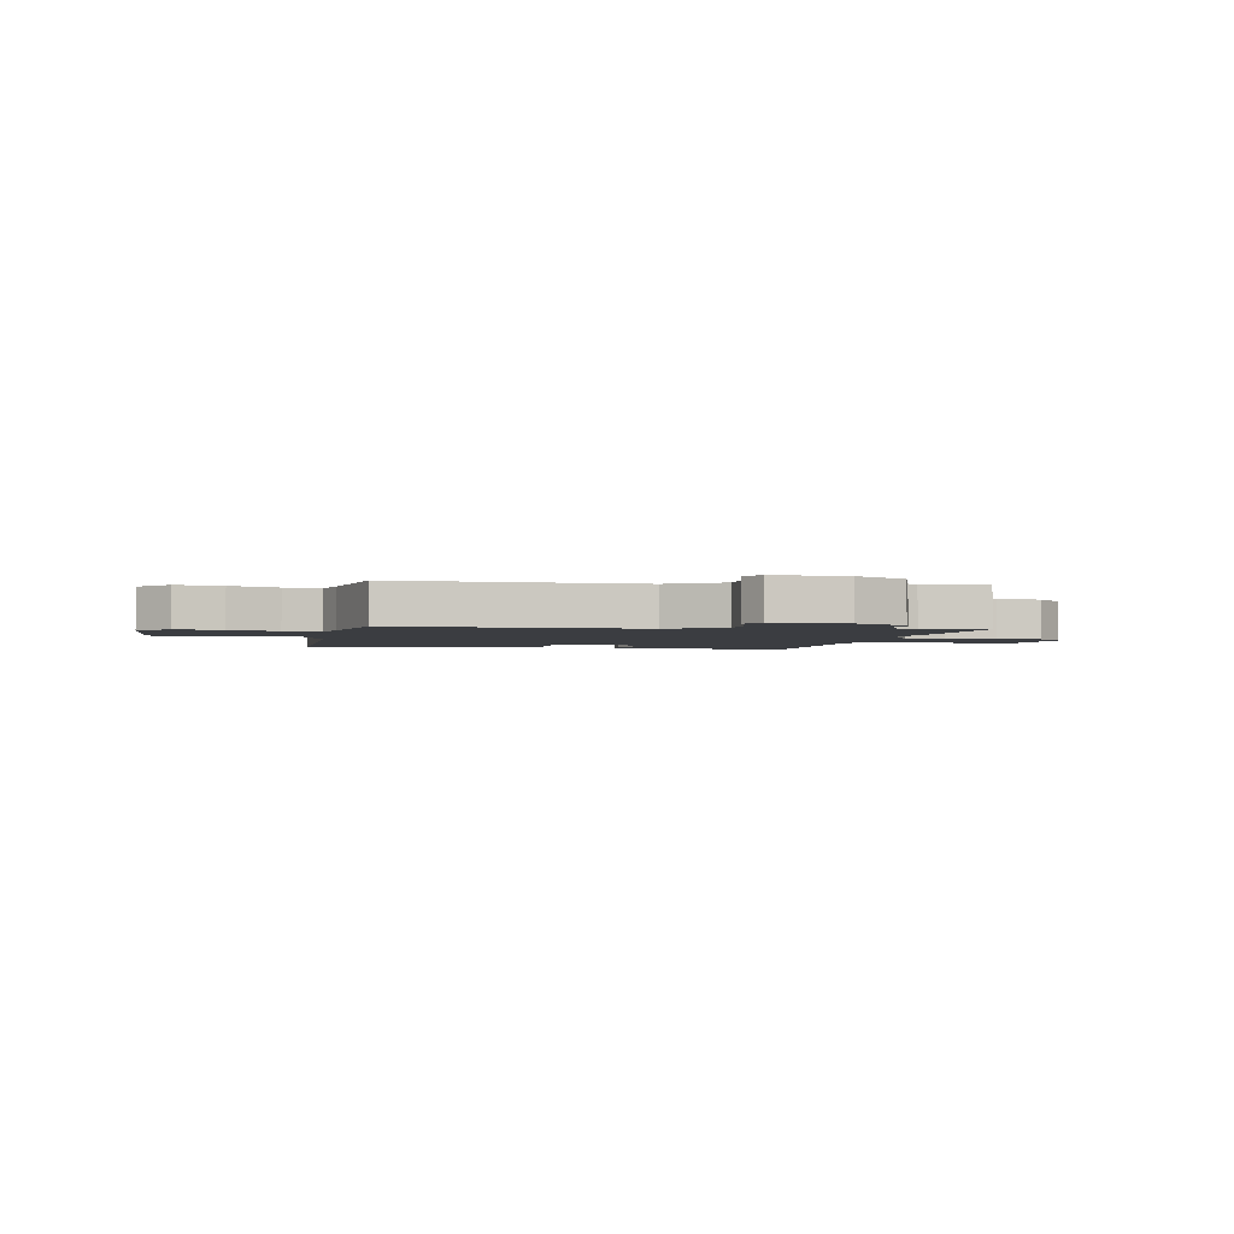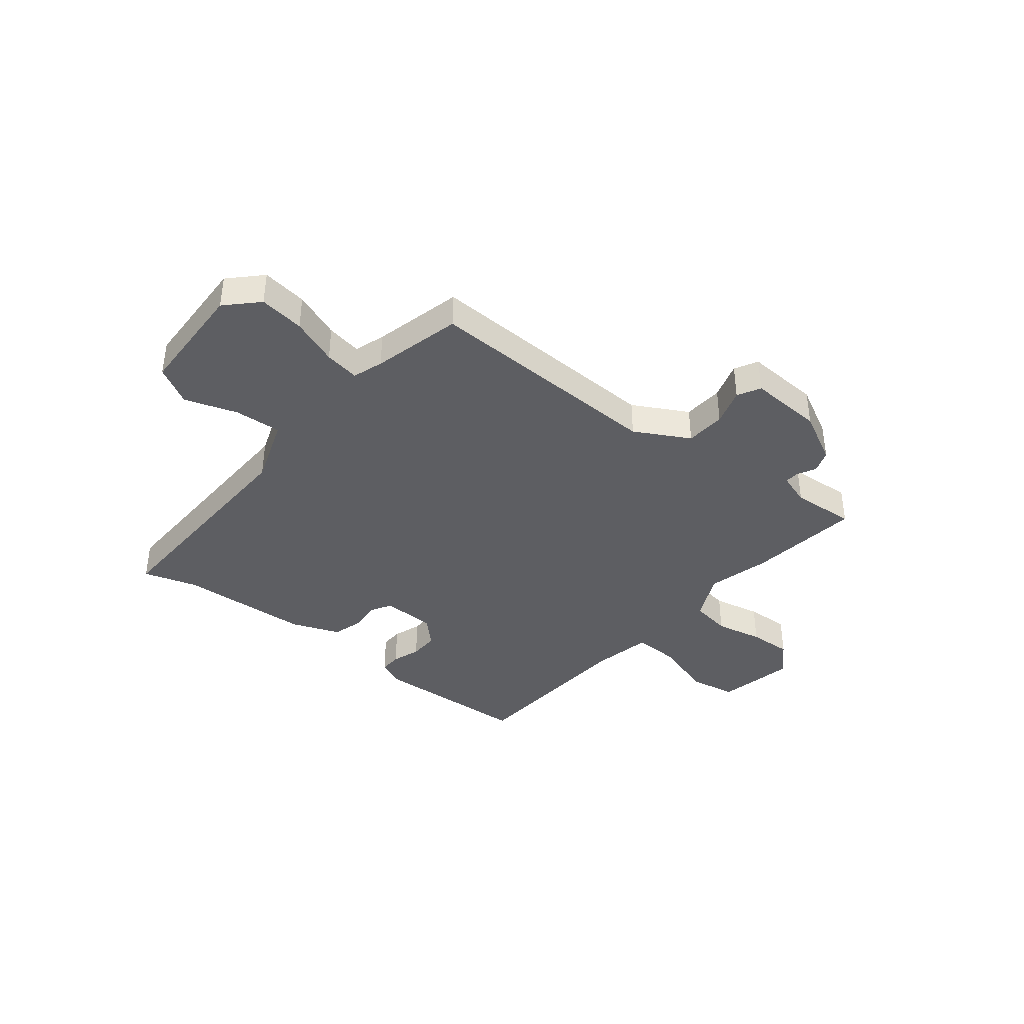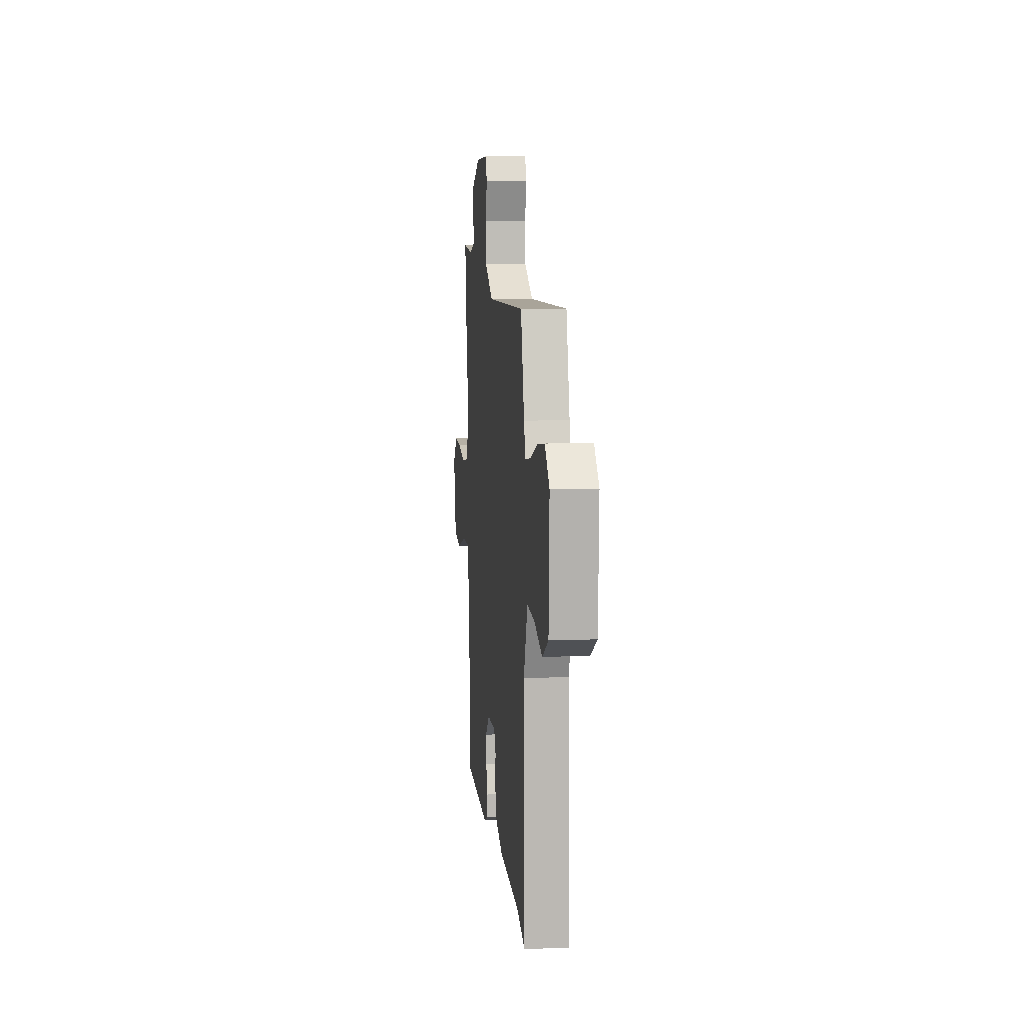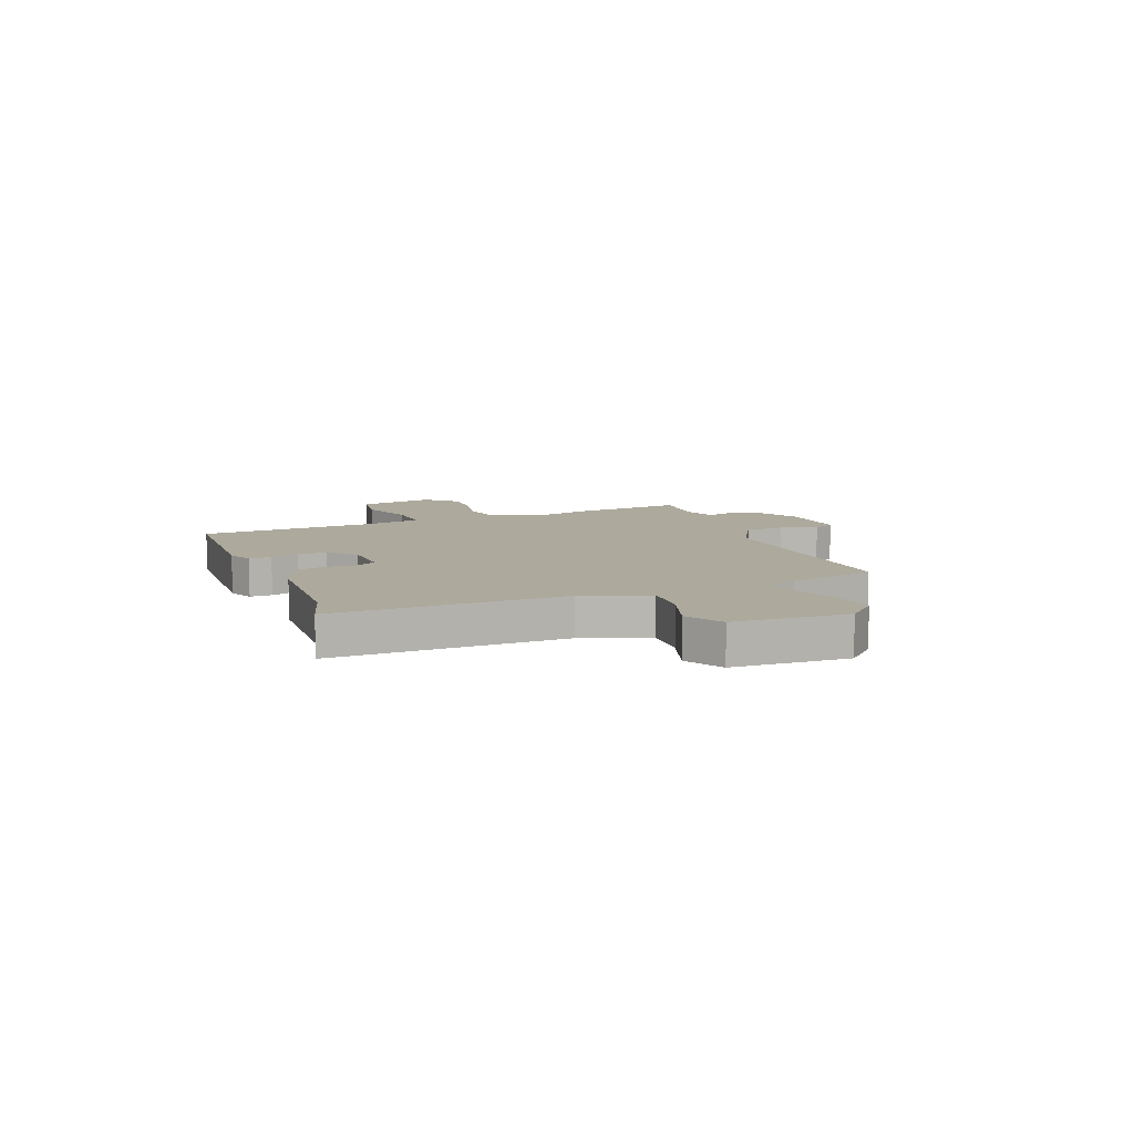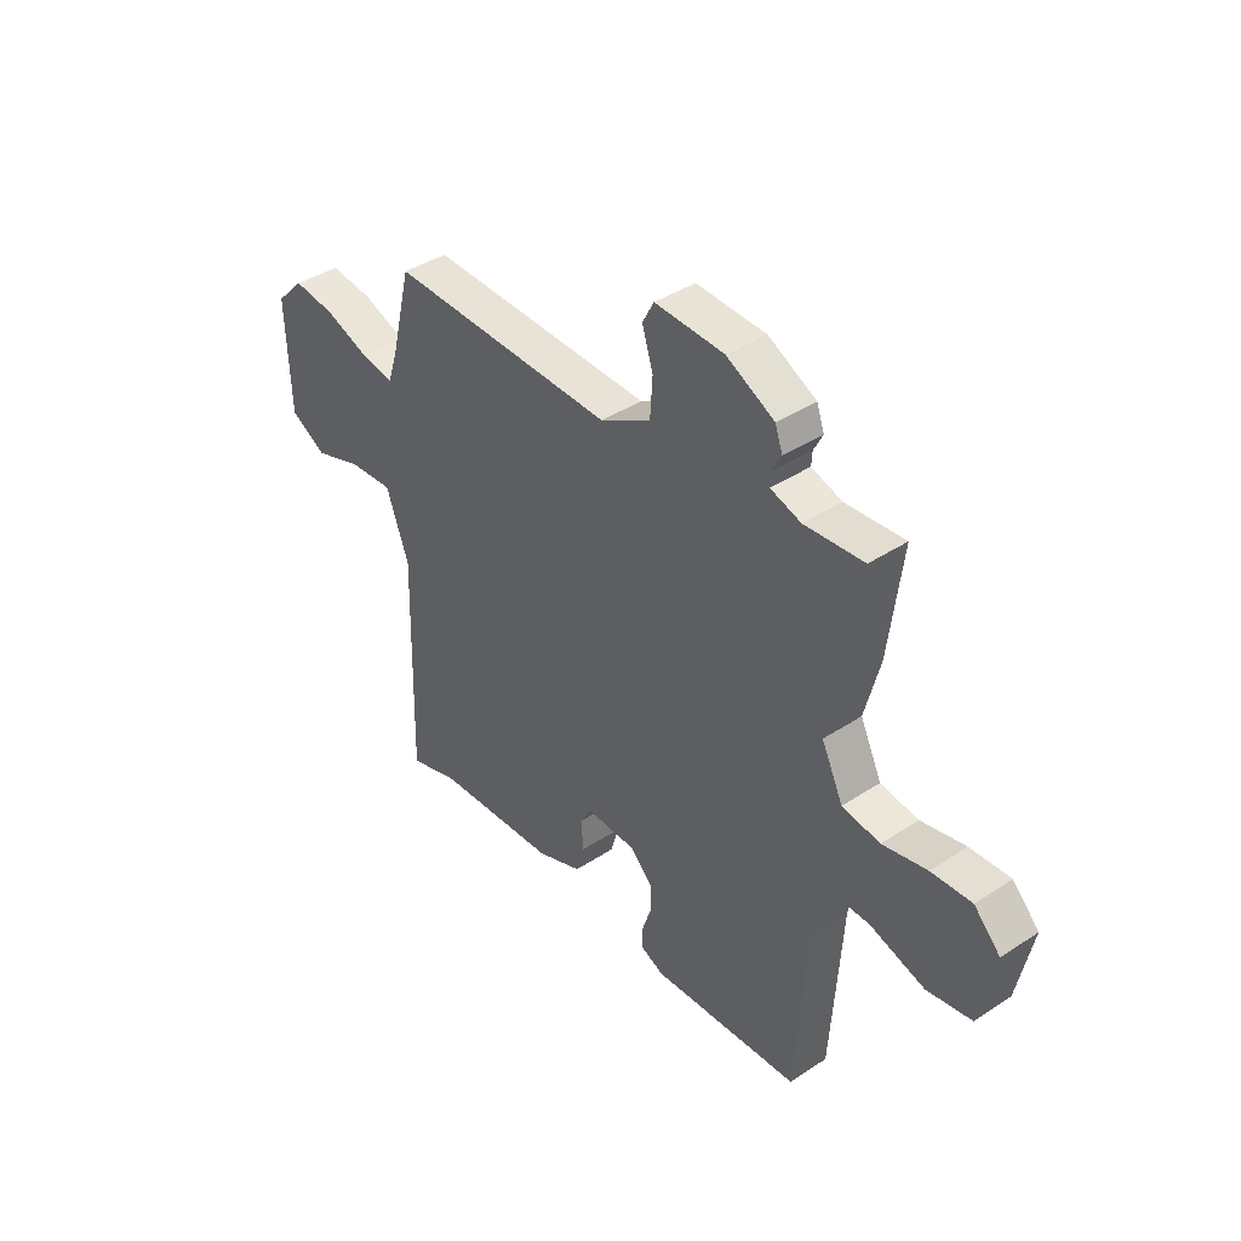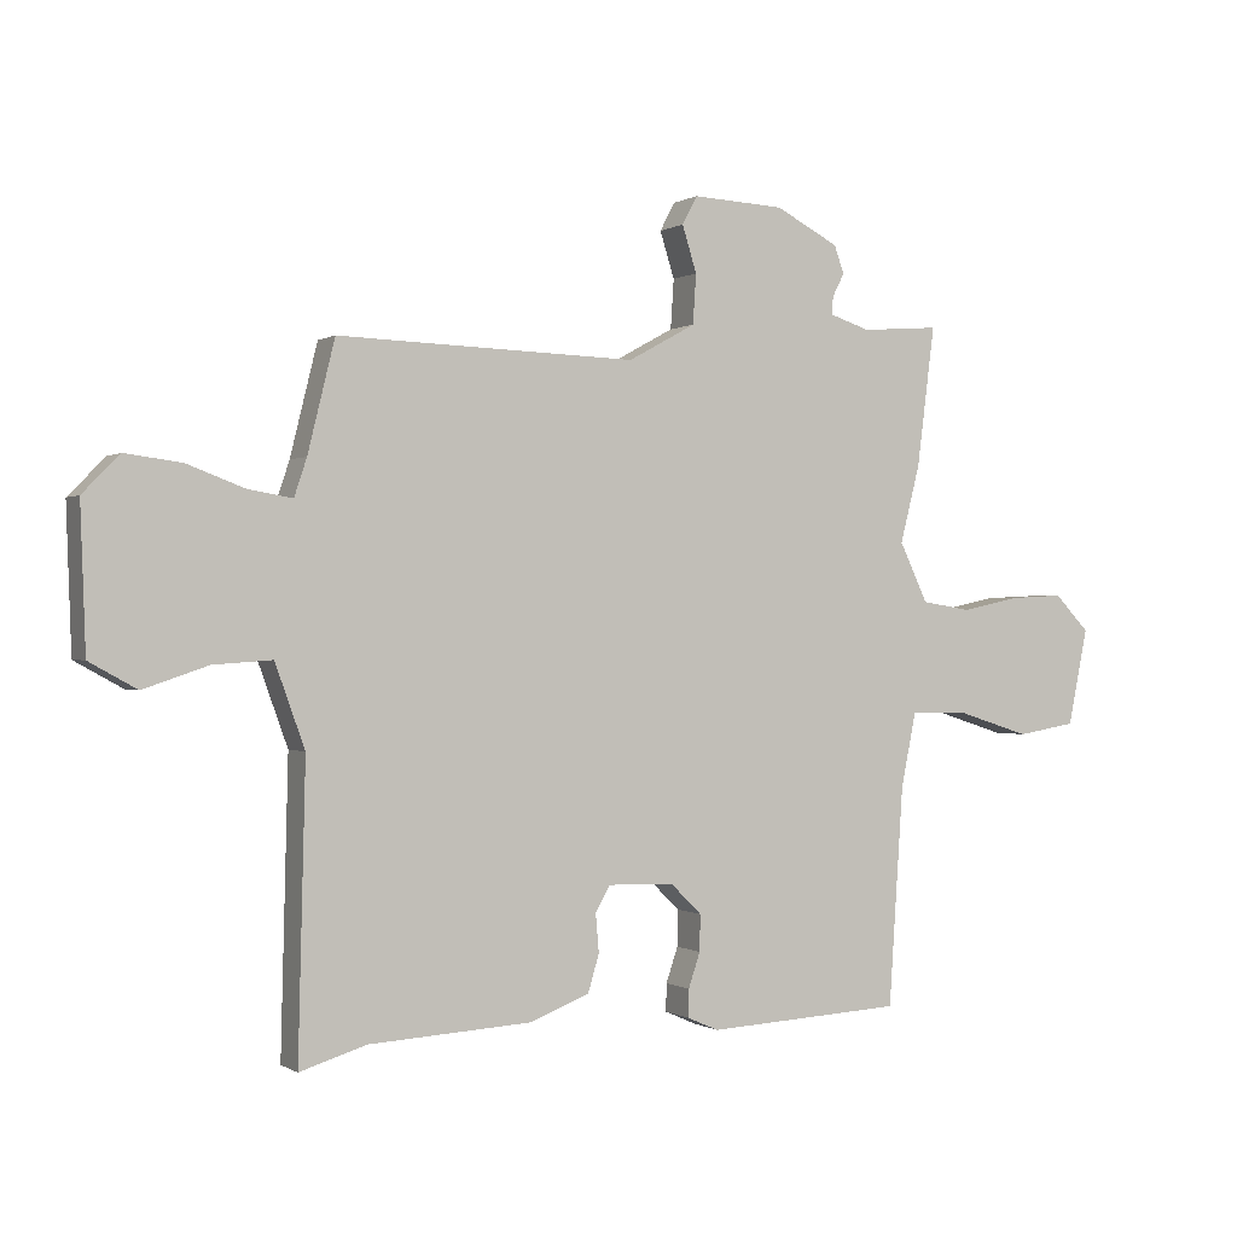
<metadata>
{"format":"obj","ext":"obj","renderer":"f3d","projection":"perspective","resolution":1024,"background":"white","views":[{"elev":-2.6,"azim":-9.9,"up":"+Y"},{"elev":-39.4,"azim":-38.8,"up":"+Y"},{"elev":9.1,"azim":-96.2,"up":"+Z"},{"elev":8.9,"azim":-111.5,"up":"+Y"},{"elev":39.8,"azim":50.8,"up":"+Z"},{"elev":-0.1,"azim":-26.6,"up":"+Z"}]}
</metadata>
<code>
v 0.507 0.07 0.556
v 0.48 0.07 0.344
v 0.45 0.07 0.227
v 0.493 0.07 0.137
v 0.569 0.07 0.125
v 0.658 0.07 0.144
v 0.739 0.07 0.148
v 0.792 0.07 0.093
v 0.762 0.07 -0.053
v 0.672 0.07 -0.068
v 0.562 0.07 -0.033
v 0.474 0.07 -0.031
v 0.451 0.07 -0.144
v 0.429 0.07 -0.475
v 0.131 0.07 -0.491
v 0.083 0.07 -0.47
v 0.084 0.07 -0.428
v 0.102 0.07 -0.375
v 0.103 0.07 -0.32
v 0.056 0.07 -0.274
v -0.045 0.07 -0.271
v -0.067 0.07 -0.31
v -0.062 0.07 -0.368
v -0.079 0.07 -0.425
v -0.17 0.07 -0.46
v -0.416 0.07 -0.474
v -0.517 0.07 -0.505
v -0.506 0.07 -0.07
v -0.551 0.07 0.055
v -0.64 0.07 0.049
v -0.738 0.07 0.016
v -0.81 0.07 0.056
v -0.818 0.07 0.272
v -0.762 0.07 0.329
v -0.677 0.07 0.318
v -0.589 0.07 0.285
v -0.523 0.07 0.274
v -0.504 0.07 0.331
v -0.463 0.07 0.498
v -0.011 0.07 0.484
v 0.091 0.07 0.54
v 0.096 0.07 0.615
v 0.074 0.07 0.685
v 0.097 0.07 0.728
v 0.236 0.07 0.721
v 0.332 0.07 0.671
v 0.347 0.07 0.629
v 0.329 0.07 0.594
v 0.327 0.07 0.567
v 0.388 0.07 0.547
v 0.507 0 0.556
v 0.48 0 0.344
v 0.45 0 0.227
v 0.493 0 0.137
v 0.569 0 0.125
v 0.658 0 0.144
v 0.739 0 0.148
v 0.792 0 0.093
v 0.762 0 -0.053
v 0.672 0 -0.068
v 0.562 0 -0.033
v 0.474 0 -0.031
v 0.451 0 -0.144
v 0.429 0 -0.475
v 0.131 0 -0.491
v 0.083 0 -0.47
v 0.084 0 -0.428
v 0.102 0 -0.375
v 0.103 0 -0.32
v 0.056 0 -0.274
v -0.045 0 -0.271
v -0.067 0 -0.31
v -0.062 0 -0.368
v -0.079 0 -0.425
v -0.17 0 -0.46
v -0.416 0 -0.474
v -0.517 0 -0.505
v -0.506 0 -0.07
v -0.551 0 0.055
v -0.64 0 0.049
v -0.738 0 0.016
v -0.81 0 0.056
v -0.818 0 0.272
v -0.762 0 0.329
v -0.677 0 0.318
v -0.589 0 0.285
v -0.523 0 0.274
v -0.504 0 0.331
v -0.463 0 0.498
v -0.011 0 0.484
v 0.091 0 0.54
v 0.096 0 0.615
v 0.074 0 0.685
v 0.097 0 0.728
v 0.236 0 0.721
v 0.332 0 0.671
v 0.347 0 0.629
v 0.329 0 0.594
v 0.327 0 0.567
v 0.388 0 0.547
f 45 46 47 48
f 45 48 49
f 42 43 44 45
f 41 42 45 49
f 40 41 49 50
f 38 39 40
f 37 38 40 50
f 33 34 35 36
f 33 36 37
f 30 31 32 33
f 29 30 33 37
f 28 29 37 50
f 26 27 28 50
f 22 23 24 25
f 21 22 25 26
f 15 16 17 18
f 13 14 15 18
f 12 13 18 19
f 8 9 10 11
f 8 11 12
f 5 6 7 8
f 5 8 12
f 4 5 12 19
f 50 1 2 3
f 21 26 50 3
f 3 4 19 20
f 3 20 21
f 98 97 96 95
f 99 98 95
f 95 94 93 92
f 99 95 92 91
f 100 99 91 90
f 90 89 88
f 100 90 88 87
f 86 85 84 83
f 87 86 83
f 83 82 81 80
f 87 83 80 79
f 100 87 79 78
f 100 78 77 76
f 75 74 73 72
f 76 75 72 71
f 68 67 66 65
f 68 65 64 63
f 69 68 63 62
f 61 60 59 58
f 62 61 58
f 58 57 56 55
f 62 58 55
f 69 62 55 54
f 53 52 51 100
f 53 100 76 71
f 70 69 54 53
f 71 70 53
f 1 51 52 2
f 2 52 53 3
f 3 53 54 4
f 4 54 55 5
f 5 55 56 6
f 6 56 57 7
f 7 57 58 8
f 8 58 59 9
f 9 59 60 10
f 10 60 61 11
f 11 61 62 12
f 12 62 63 13
f 13 63 64 14
f 14 64 65 15
f 15 65 66 16
f 16 66 67 17
f 17 67 68 18
f 18 68 69 19
f 19 69 70 20
f 20 70 71 21
f 21 71 72 22
f 22 72 73 23
f 23 73 74 24
f 24 74 75 25
f 25 75 76 26
f 26 76 77 27
f 27 77 78 28
f 28 78 79 29
f 29 79 80 30
f 30 80 81 31
f 31 81 82 32
f 32 82 83 33
f 33 83 84 34
f 34 84 85 35
f 35 85 86 36
f 36 86 87 37
f 37 87 88 38
f 38 88 89 39
f 39 89 90 40
f 40 90 91 41
f 41 91 92 42
f 42 92 93 43
f 43 93 94 44
f 44 94 95 45
f 45 95 96 46
f 46 96 97 47
f 47 97 98 48
f 48 98 99 49
f 49 99 100 50
f 50 100 51 1

</code>
